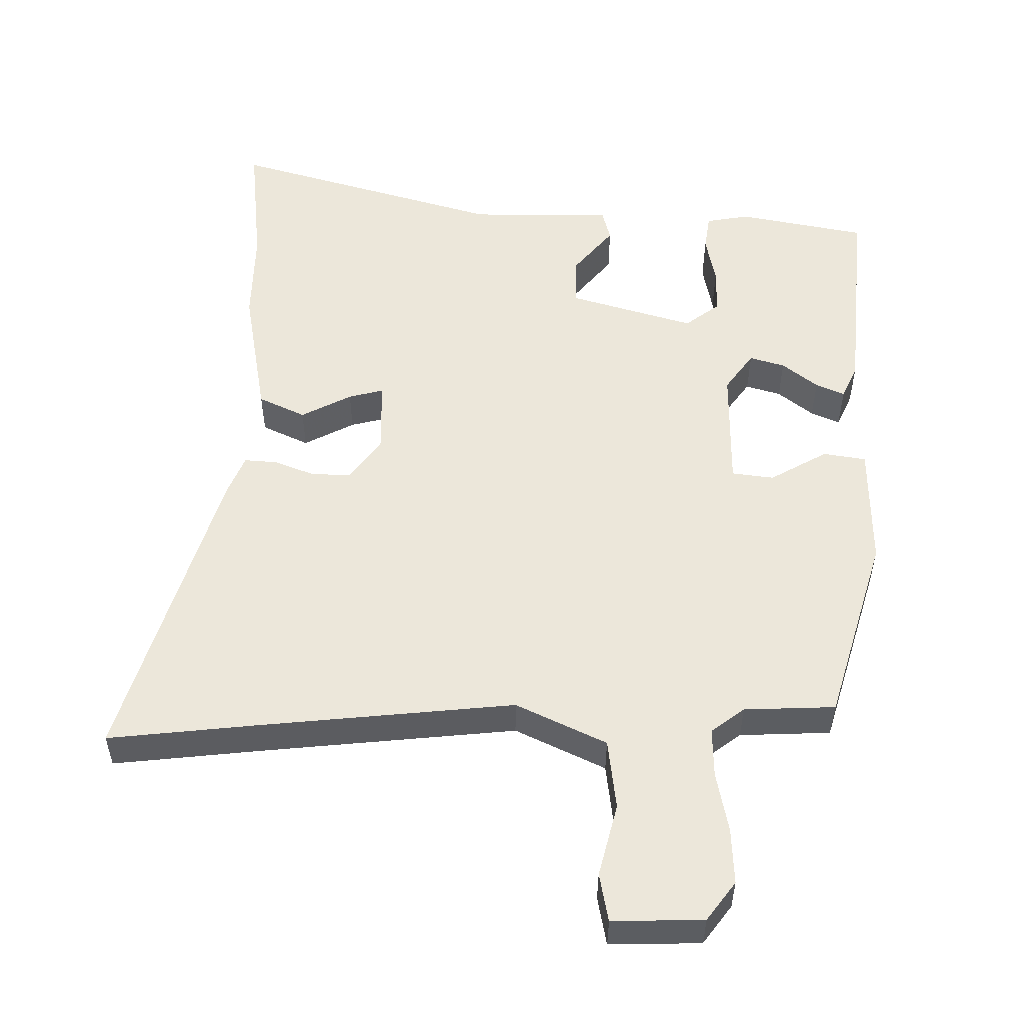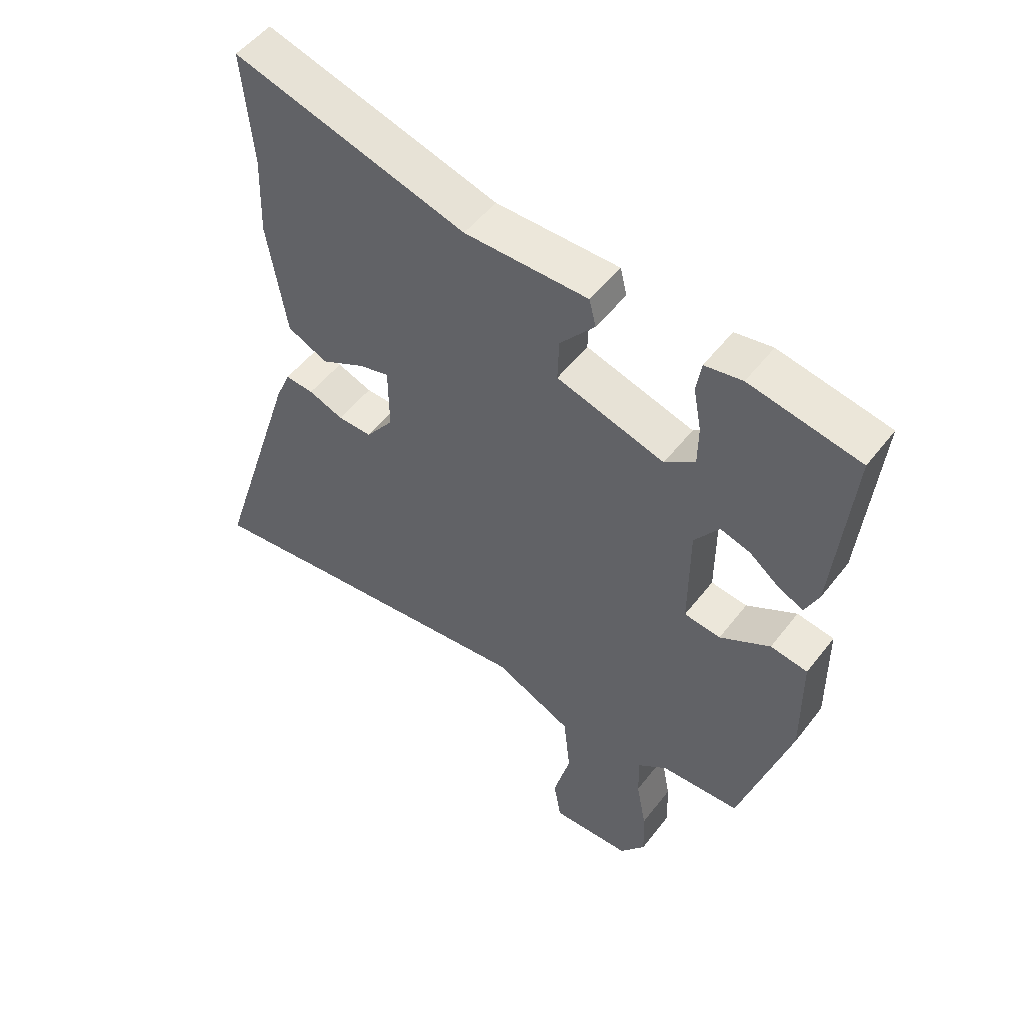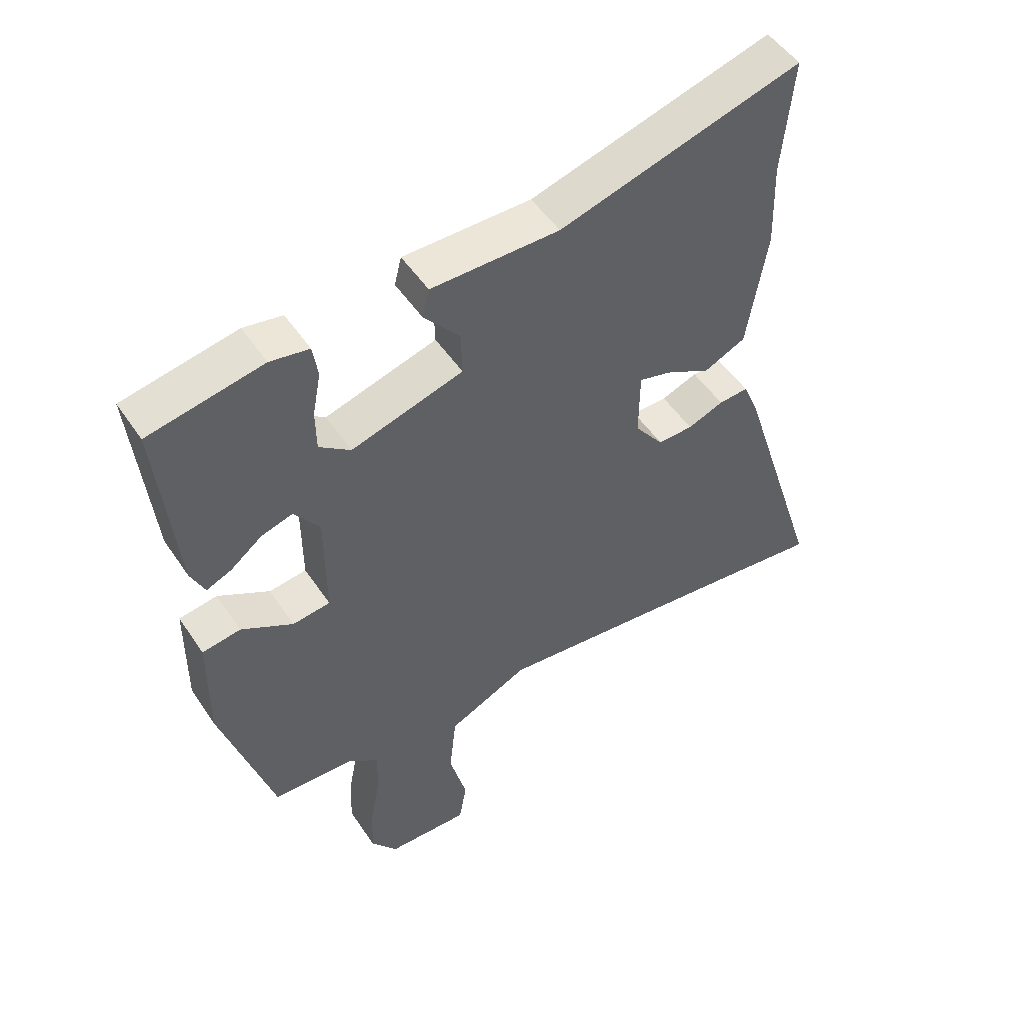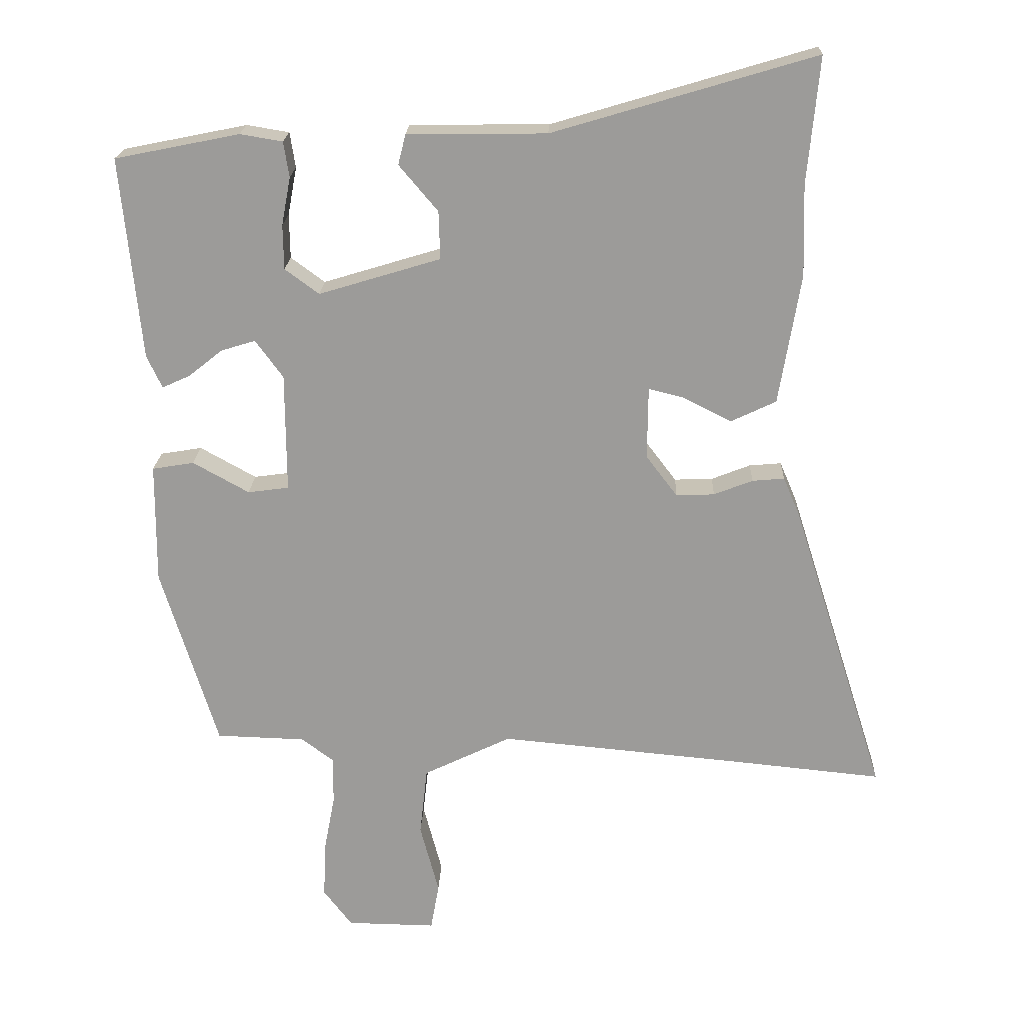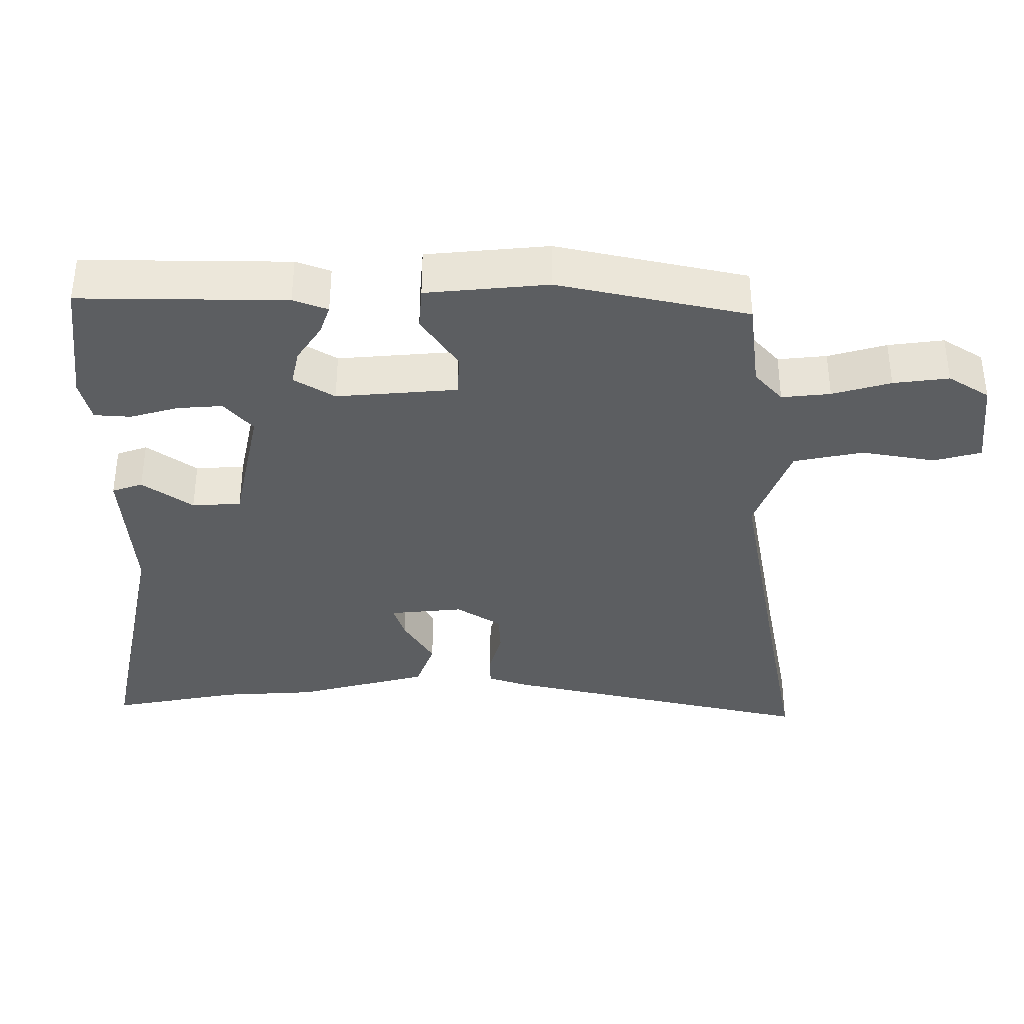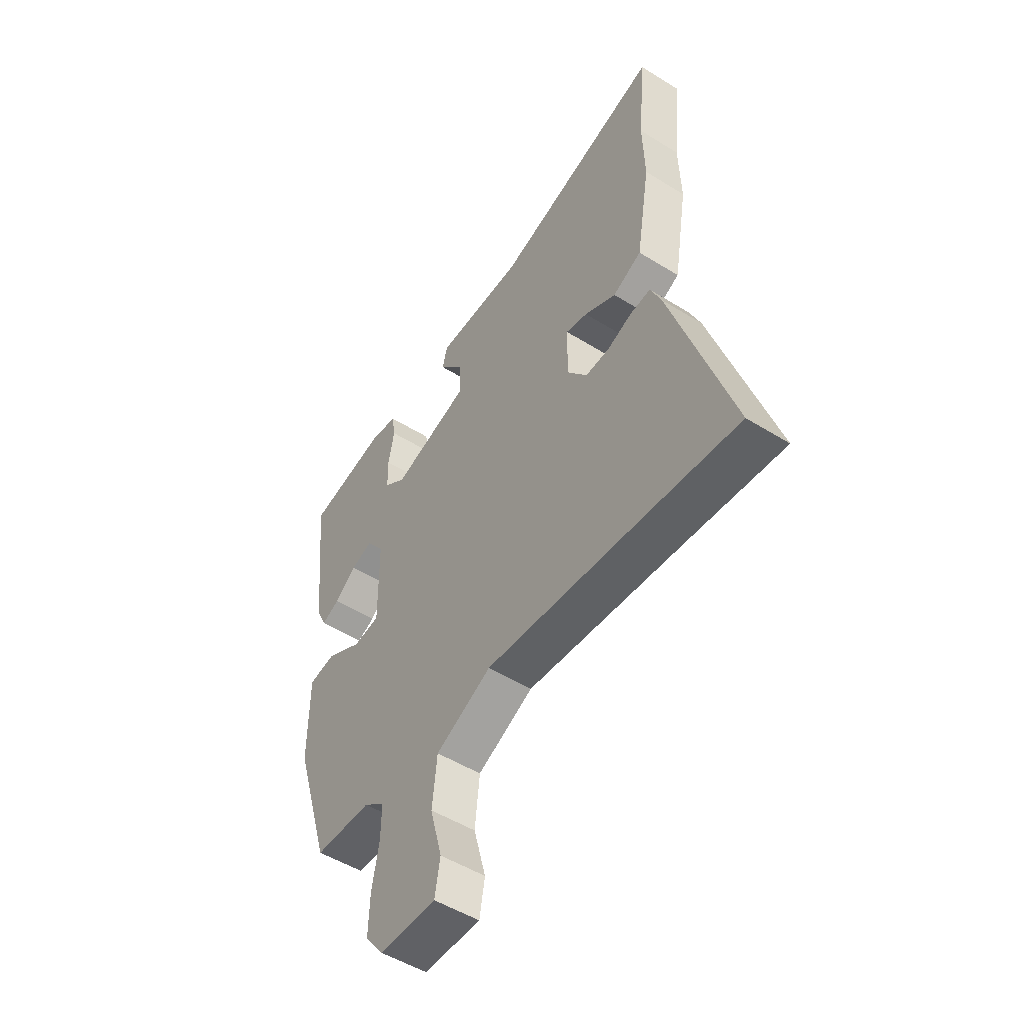
<metadata>
{"format":"obj","ext":"obj","renderer":"f3d","projection":"perspective","resolution":1024,"background":"white","views":[{"elev":-36.1,"azim":-0.1,"up":"+Z"},{"elev":51.1,"azim":36.3,"up":"+Z"},{"elev":50.2,"azim":147.5,"up":"+Z"},{"elev":20.0,"azim":-177.8,"up":"+Z"},{"elev":-37.3,"azim":95.0,"up":"+Y"},{"elev":-50.9,"azim":-124.2,"up":"+Z"}]}
</metadata>
<code>
v 0.372 0.07 -0.463
v 0.244 0.07 -0.467
v 0.197 0.07 -0.502
v 0.198 0.07 -0.571
v 0.214 0.07 -0.655
v 0.217 0.07 -0.734
v 0.176 0.07 -0.788
v 0.048 0.07 -0.79
v 0.036 0.07 -0.722
v 0.063 0.07 -0.62
v 0.052 0.07 -0.521
v -0.074 0.07 -0.46
v -0.43 0.07 -0.493
v -0.64 0.07 -0.514
v -0.504 0.07 -0.087
v -0.48 0.07 -0.031
v -0.434 0.07 -0.035
v -0.378 0.07 -0.057
v -0.323 0.07 -0.059
v -0.278 0.07 0
v -0.279 0.07 0.104
v -0.328 0.07 0.092
v -0.399 0.07 0.056
v -0.464 0.07 0.087
v -0.495 0.07 0.274
v -0.491 0.07 0.405
v -0.508 0.07 0.587
v -0.131 0.07 0.475
v 0.069 0.07 0.473
v 0.08 0.07 0.429
v 0.024 0.07 0.363
v 0.022 0.07 0.294
v 0.197 0.07 0.241
v 0.246 0.07 0.277
v 0.247 0.07 0.341
v 0.234 0.07 0.41
v 0.242 0.07 0.461
v 0.303 0.07 0.471
v 0.482 0.07 0.435
v 0.453 0.07 0.145
v 0.431 0.07 0.098
v 0.391 0.07 0.116
v 0.342 0.07 0.155
v 0.293 0.07 0.17
v 0.253 0.07 0.116
v 0.252 0.07 -0.055
v 0.311 0.07 -0.063
v 0.392 0.07 -0.018
v 0.452 0.07 -0.028
v 0.453 0.07 -0.201
v 0.372 0 -0.463
v 0.244 0 -0.467
v 0.197 0 -0.502
v 0.198 0 -0.571
v 0.214 0 -0.655
v 0.217 0 -0.734
v 0.176 0 -0.788
v 0.048 0 -0.79
v 0.036 0 -0.722
v 0.063 0 -0.62
v 0.052 0 -0.521
v -0.074 0 -0.46
v -0.43 0 -0.493
v -0.64 0 -0.514
v -0.504 0 -0.087
v -0.48 0 -0.031
v -0.434 0 -0.035
v -0.378 0 -0.057
v -0.323 0 -0.059
v -0.278 0 0
v -0.279 0 0.104
v -0.328 0 0.092
v -0.399 0 0.056
v -0.464 0 0.087
v -0.495 0 0.274
v -0.491 0 0.405
v -0.508 0 0.587
v -0.131 0 0.475
v 0.069 0 0.473
v 0.08 0 0.429
v 0.024 0 0.363
v 0.022 0 0.294
v 0.197 0 0.241
v 0.246 0 0.277
v 0.247 0 0.341
v 0.234 0 0.41
v 0.242 0 0.461
v 0.303 0 0.471
v 0.482 0 0.435
v 0.453 0 0.145
v 0.431 0 0.098
v 0.391 0 0.116
v 0.342 0 0.155
v 0.293 0 0.17
v 0.253 0 0.116
v 0.252 0 -0.055
v 0.311 0 -0.063
v 0.392 0 -0.018
v 0.452 0 -0.028
v 0.453 0 -0.201
f 47 48 49 50
f 46 47 50 1
f 40 41 42 43
f 40 43 44
f 39 40 44
f 38 39 44 45
f 35 36 37 38
f 34 35 38 45
f 28 29 30 31
f 26 27 28 31
f 26 31 32
f 25 26 32 33
f 22 23 24 25
f 21 22 25 33
f 15 16 17 18
f 13 14 15 18
f 12 13 18 19
f 11 12 19 20
f 7 8 9 10
f 7 10 11
f 4 5 6 7
f 3 4 7 11
f 2 3 11 20
f 46 1 2 20
f 33 34 45 46
f 20 21 33 46
f 100 99 98 97
f 51 100 97 96
f 93 92 91 90
f 94 93 90
f 94 90 89
f 95 94 89 88
f 88 87 86 85
f 95 88 85 84
f 81 80 79 78
f 81 78 77 76
f 82 81 76
f 83 82 76 75
f 75 74 73 72
f 83 75 72 71
f 68 67 66 65
f 68 65 64 63
f 69 68 63 62
f 70 69 62 61
f 60 59 58 57
f 61 60 57
f 57 56 55 54
f 61 57 54 53
f 70 61 53 52
f 70 52 51 96
f 96 95 84 83
f 96 83 71 70
f 1 51 52 2
f 2 52 53 3
f 3 53 54 4
f 4 54 55 5
f 5 55 56 6
f 6 56 57 7
f 7 57 58 8
f 8 58 59 9
f 9 59 60 10
f 10 60 61 11
f 11 61 62 12
f 12 62 63 13
f 13 63 64 14
f 14 64 65 15
f 15 65 66 16
f 16 66 67 17
f 17 67 68 18
f 18 68 69 19
f 19 69 70 20
f 20 70 71 21
f 21 71 72 22
f 22 72 73 23
f 23 73 74 24
f 24 74 75 25
f 25 75 76 26
f 26 76 77 27
f 27 77 78 28
f 28 78 79 29
f 29 79 80 30
f 30 80 81 31
f 31 81 82 32
f 32 82 83 33
f 33 83 84 34
f 34 84 85 35
f 35 85 86 36
f 36 86 87 37
f 37 87 88 38
f 38 88 89 39
f 39 89 90 40
f 40 90 91 41
f 41 91 92 42
f 42 92 93 43
f 43 93 94 44
f 44 94 95 45
f 45 95 96 46
f 46 96 97 47
f 47 97 98 48
f 48 98 99 49
f 49 99 100 50
f 50 100 51 1

</code>
